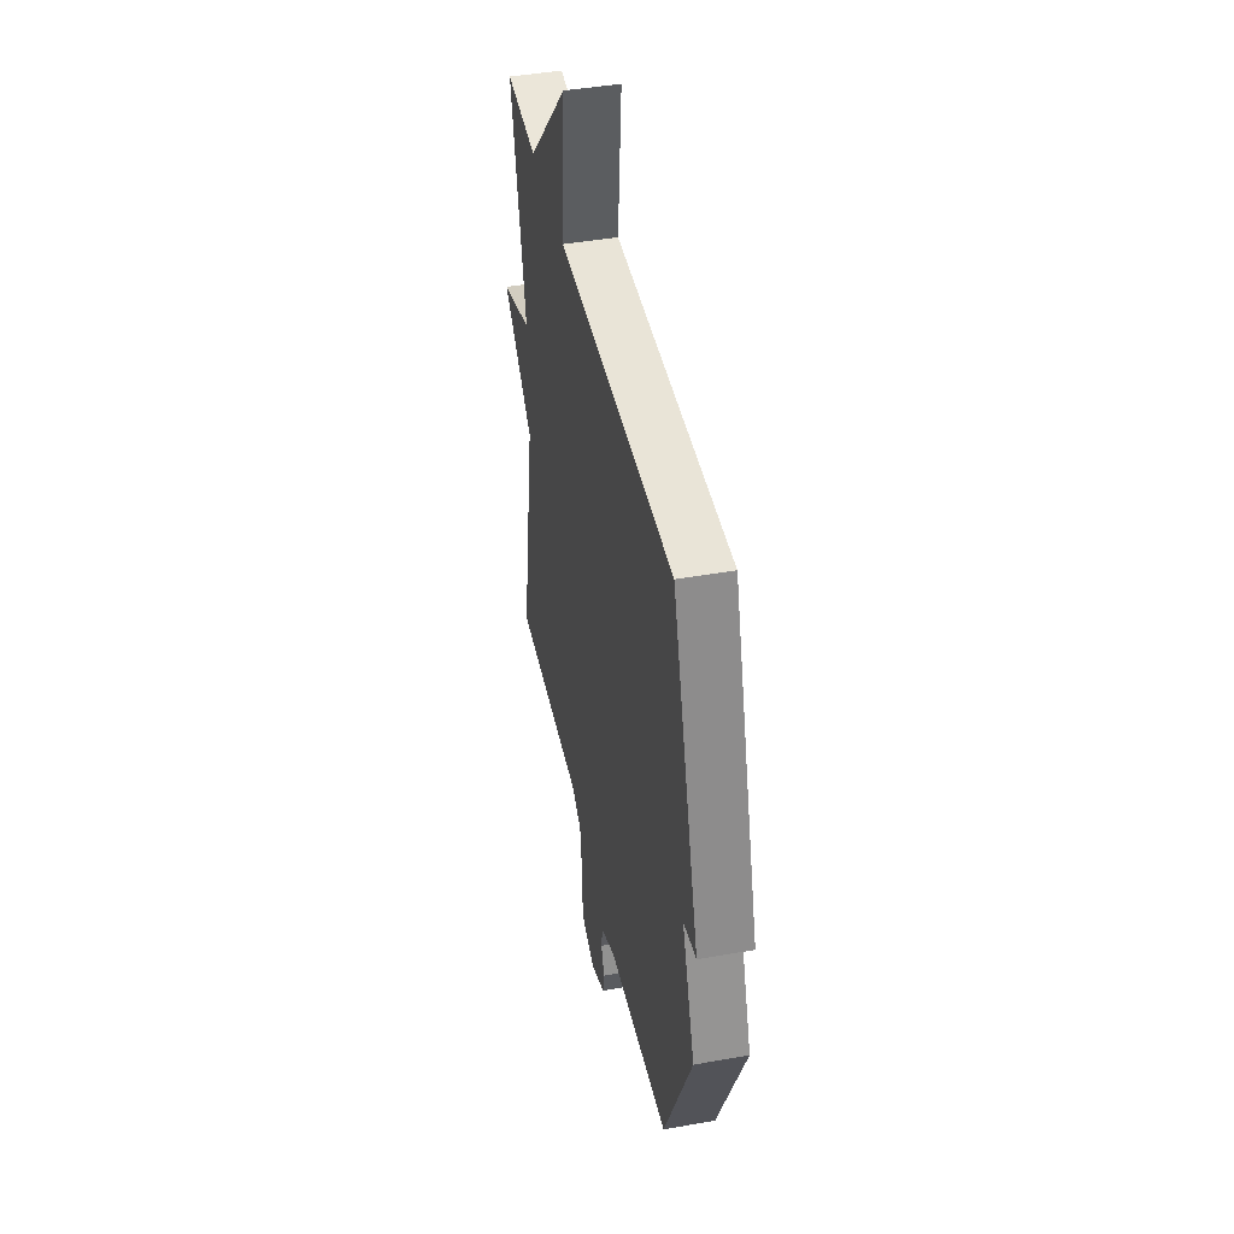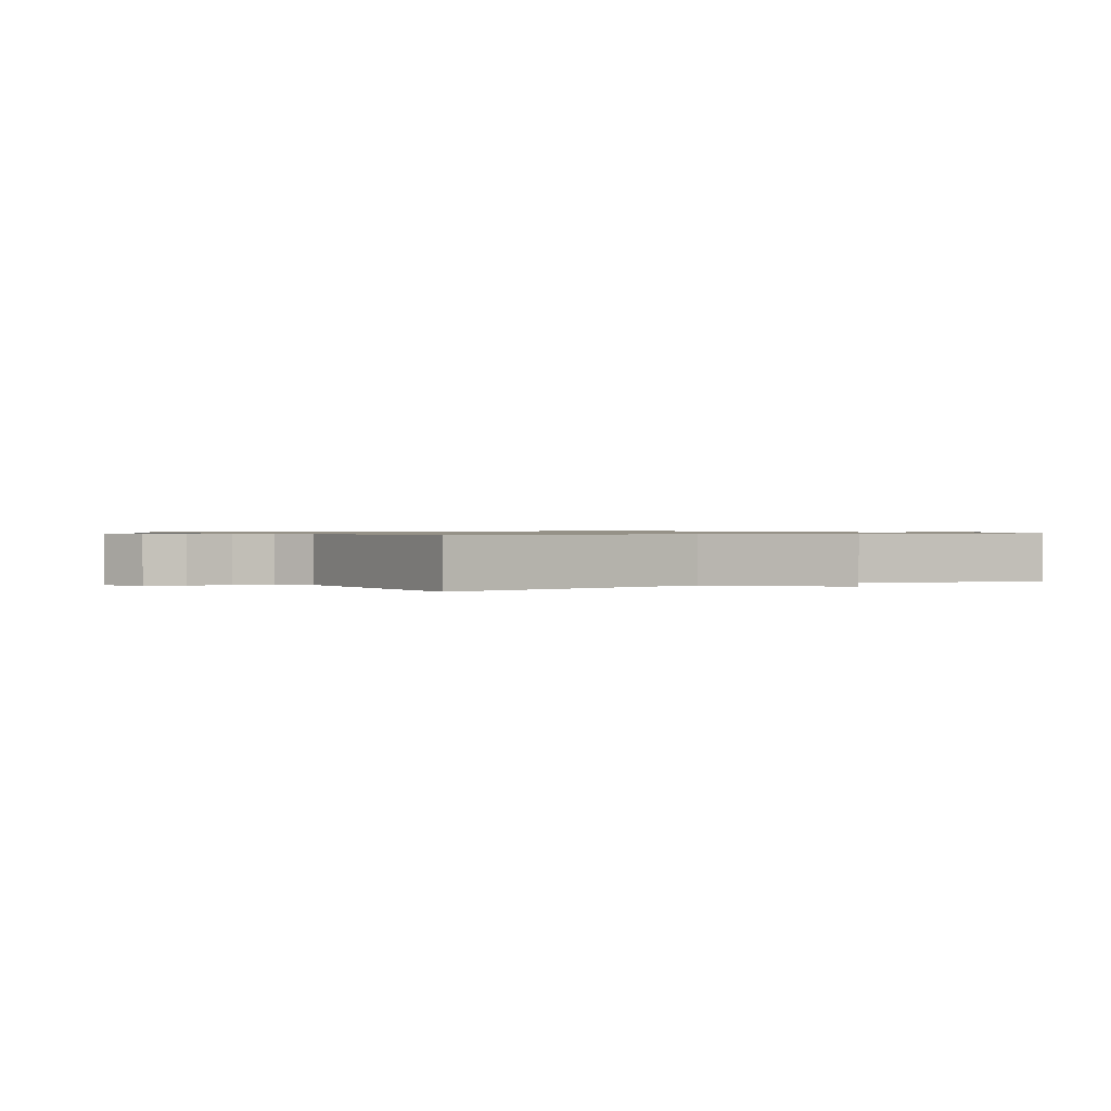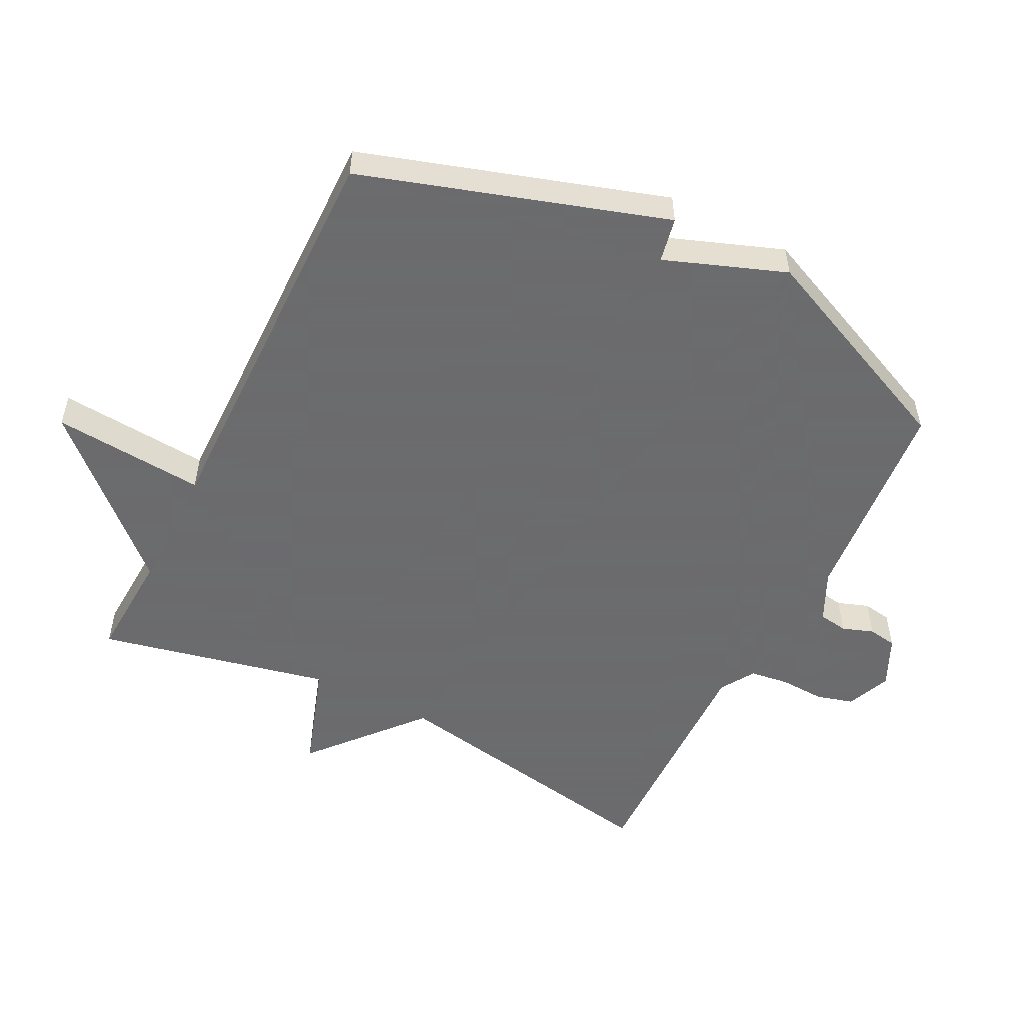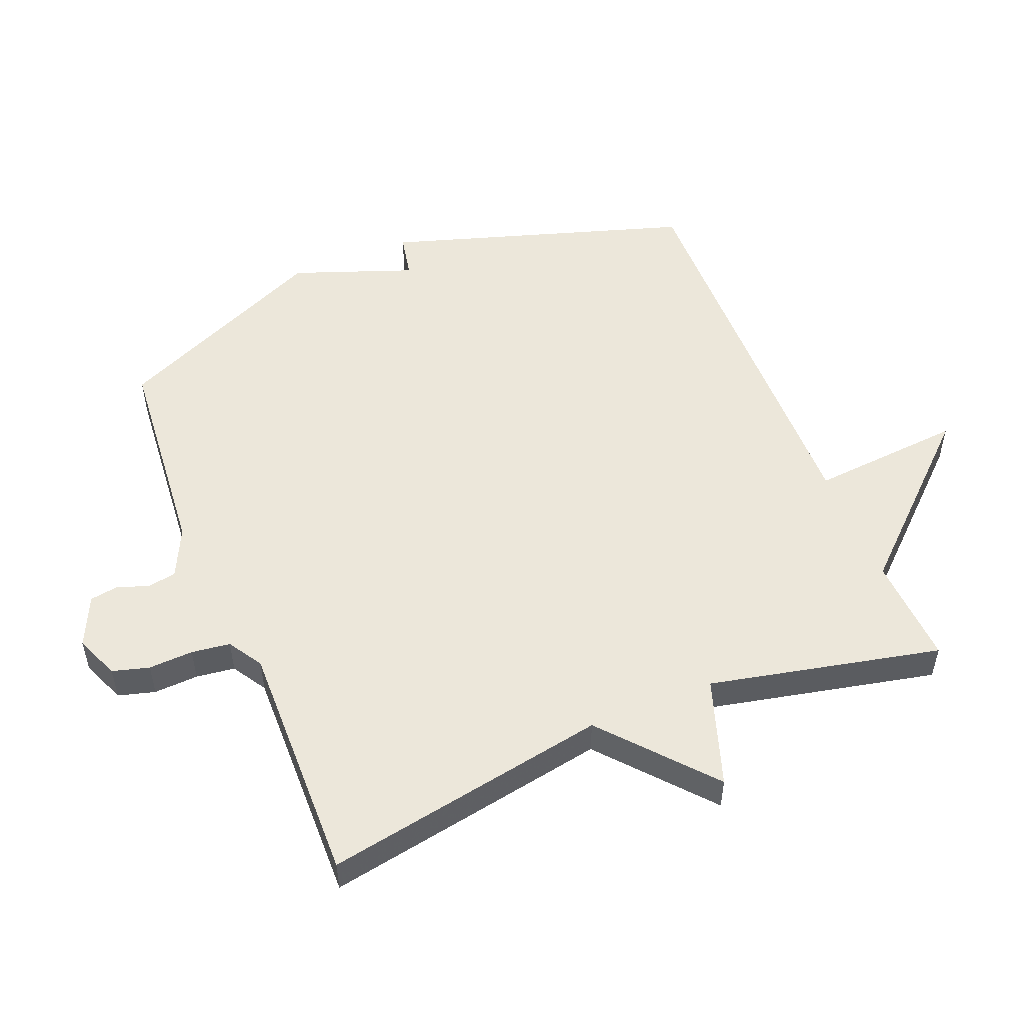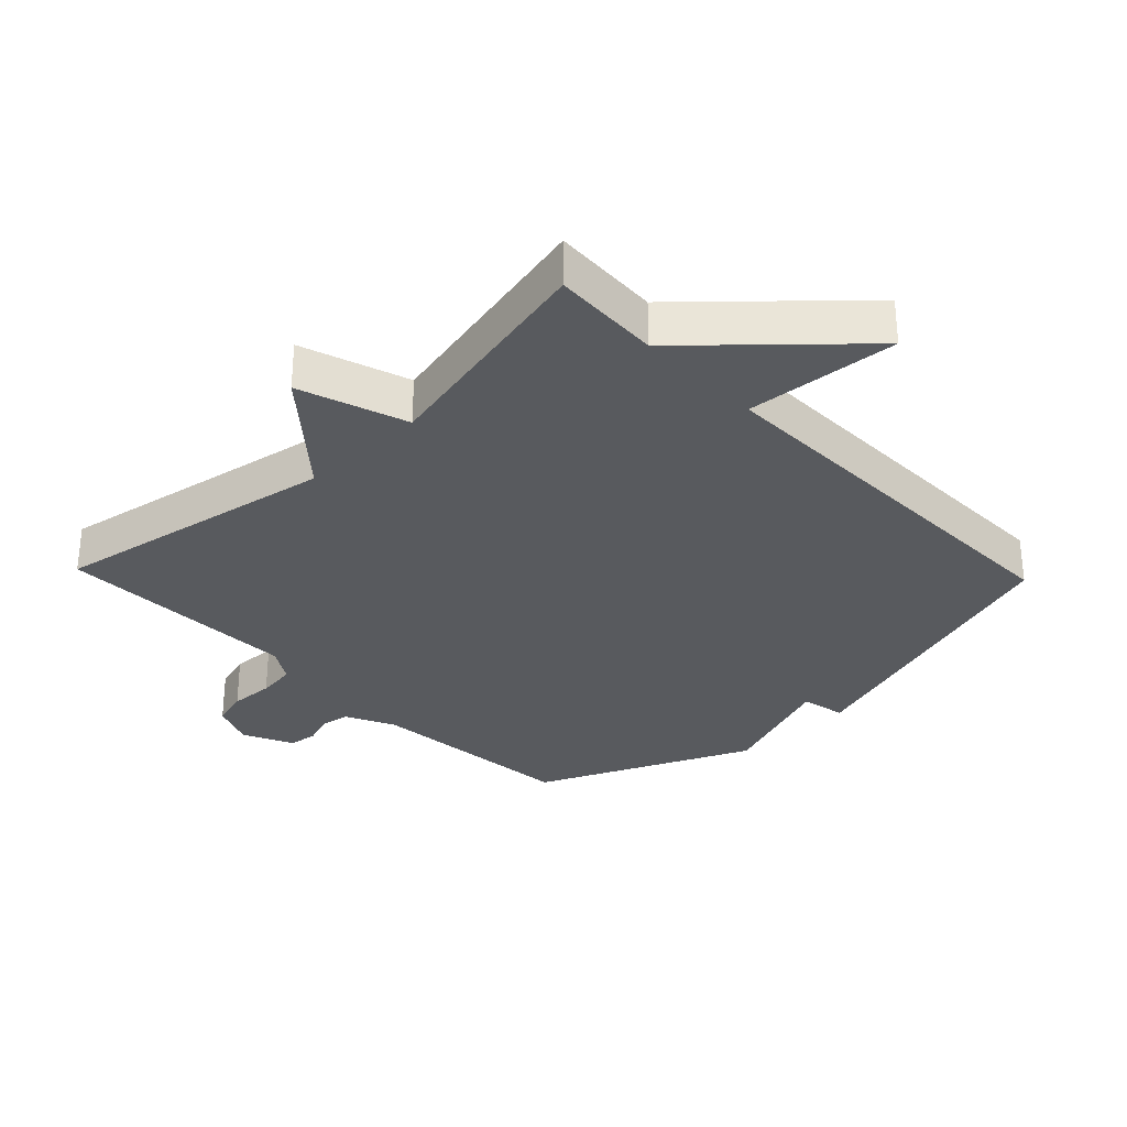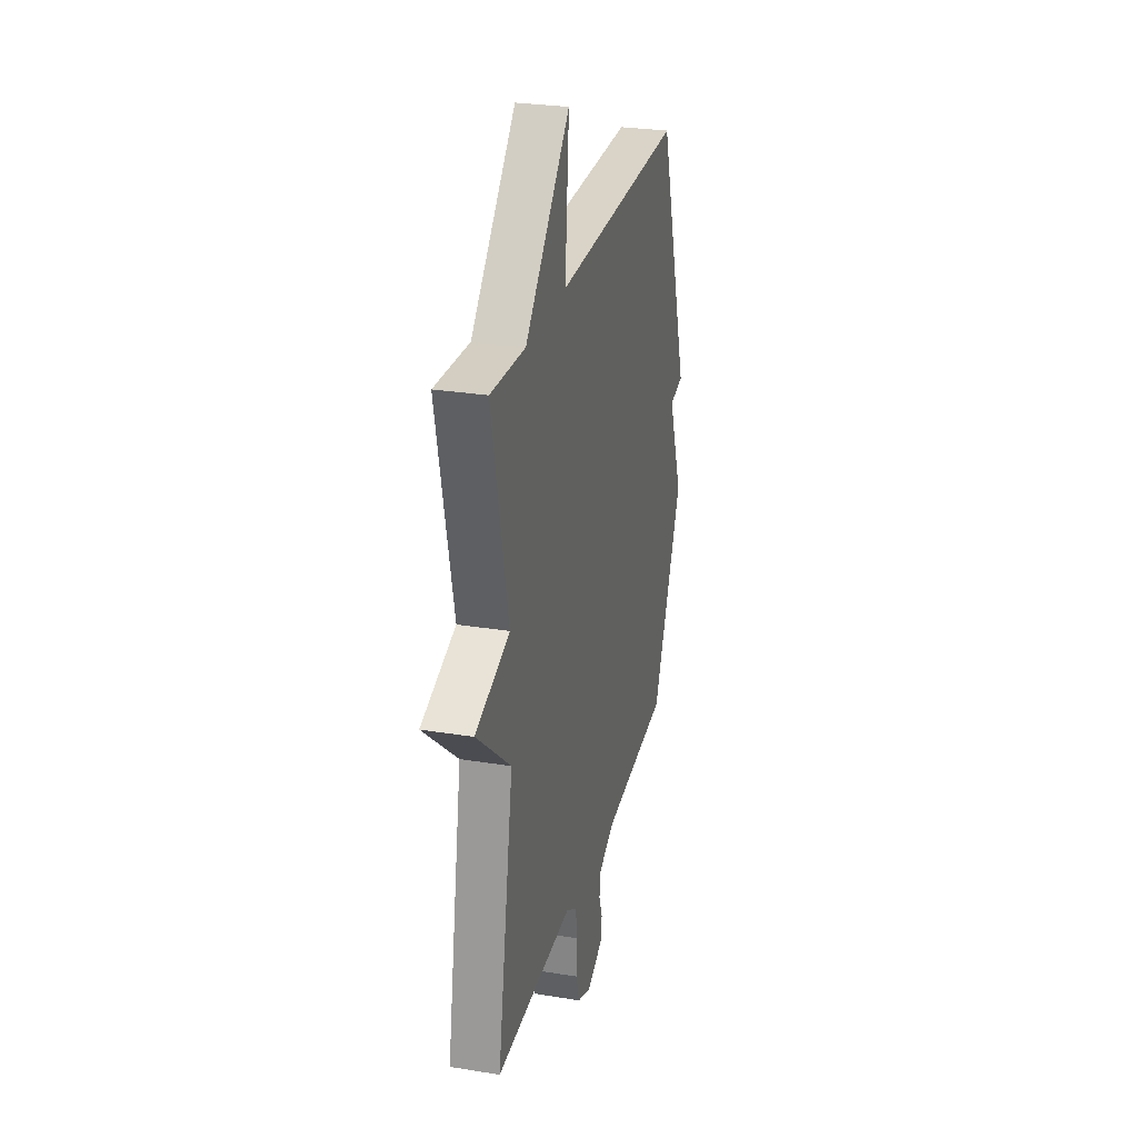
<metadata>
{"format":"obj","ext":"obj","renderer":"f3d","projection":"perspective","resolution":1024,"background":"white","views":[{"elev":43.9,"azim":78.2,"up":"+Z"},{"elev":0.8,"azim":-121.9,"up":"+Y"},{"elev":-53.5,"azim":63.2,"up":"+Y"},{"elev":52.6,"azim":-112.2,"up":"+Y"},{"elev":-31.0,"azim":-46.3,"up":"+Y"},{"elev":27.9,"azim":-76.1,"up":"+Z"}]}
</metadata>
<code>
v 0.5 0.07 0.5
v 0.648 0.07 0.033
v 0.579 0.07 0.019
v 0.648 0.07 -0.167
v 0.5 0.07 -0.5
v 0.171 0.07 -0.529
v 0.094 0.07 -0.566
v 0.087 0.07 -0.611
v 0.104 0.07 -0.659
v 0.097 0.07 -0.703
v 0.02 0.07 -0.739
v -0.048 0.07 -0.711
v -0.064 0.07 -0.654
v -0.061 0.07 -0.585
v -0.069 0.07 -0.525
v -0.122 0.07 -0.492
v -0.5 0.07 -0.5
v -0.421 0.07 -0.058
v -0.588 0.07 0.086
v -0.421 0.07 0.142
v -0.5 0.07 0.5
v -0.331 0.07 0.491
v -0.112 0.07 0.727
v -0.131 0.07 0.491
v 0.5 0 0.5
v 0.648 0 0.033
v 0.579 0 0.019
v 0.648 0 -0.167
v 0.5 0 -0.5
v 0.171 0 -0.529
v 0.094 0 -0.566
v 0.087 0 -0.611
v 0.104 0 -0.659
v 0.097 0 -0.703
v 0.02 0 -0.739
v -0.048 0 -0.711
v -0.064 0 -0.654
v -0.061 0 -0.585
v -0.069 0 -0.525
v -0.122 0 -0.492
v -0.5 0 -0.5
v -0.421 0 -0.058
v -0.588 0 0.086
v -0.421 0 0.142
v -0.5 0 0.5
v -0.331 0 0.491
v -0.112 0 0.727
v -0.131 0 0.491
f 22 23 24
f 20 21 22
f 20 22 24
f 18 19 20
f 1 2 3
f 24 1 3
f 20 24 3
f 18 20 3
f 18 3 4
f 17 18 4
f 16 17 4
f 12 13 14
f 11 12 14
f 10 11 14
f 9 10 14
f 8 9 14
f 7 8 14 15
f 15 16 4
f 7 15 4
f 6 7 4
f 4 5 6
f 48 47 46
f 46 45 44
f 48 46 44
f 44 43 42
f 27 26 25
f 27 25 48
f 27 48 44
f 27 44 42
f 28 27 42
f 28 42 41
f 28 41 40
f 38 37 36
f 38 36 35
f 38 35 34
f 38 34 33
f 38 33 32
f 39 38 32 31
f 28 40 39
f 28 39 31
f 28 31 30
f 30 29 28
f 1 25 26 2
f 2 26 27 3
f 3 27 28 4
f 4 28 29 5
f 5 29 30 6
f 6 30 31 7
f 7 31 32 8
f 8 32 33 9
f 9 33 34 10
f 10 34 35 11
f 11 35 36 12
f 12 36 37 13
f 13 37 38 14
f 14 38 39 15
f 15 39 40 16
f 16 40 41 17
f 17 41 42 18
f 18 42 43 19
f 19 43 44 20
f 20 44 45 21
f 21 45 46 22
f 22 46 47 23
f 23 47 48 24
f 24 48 25 1

</code>
